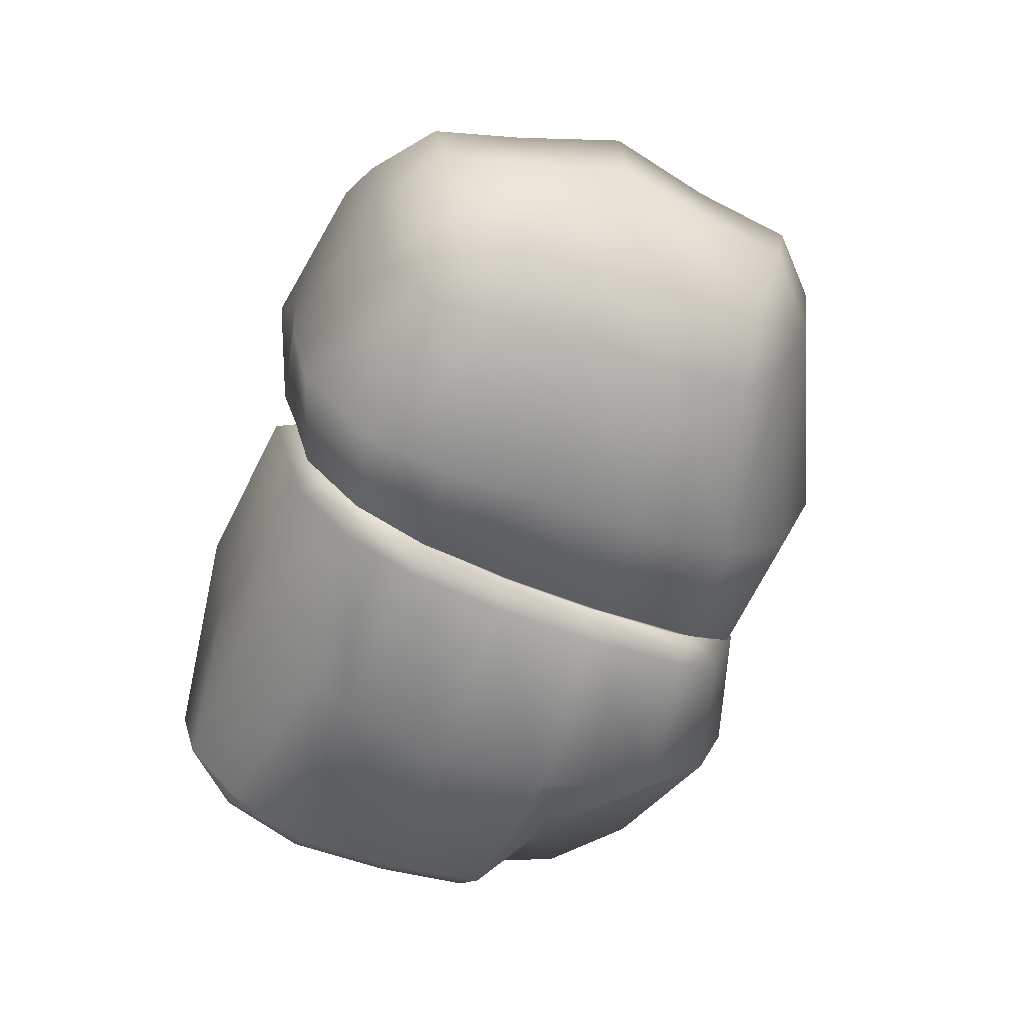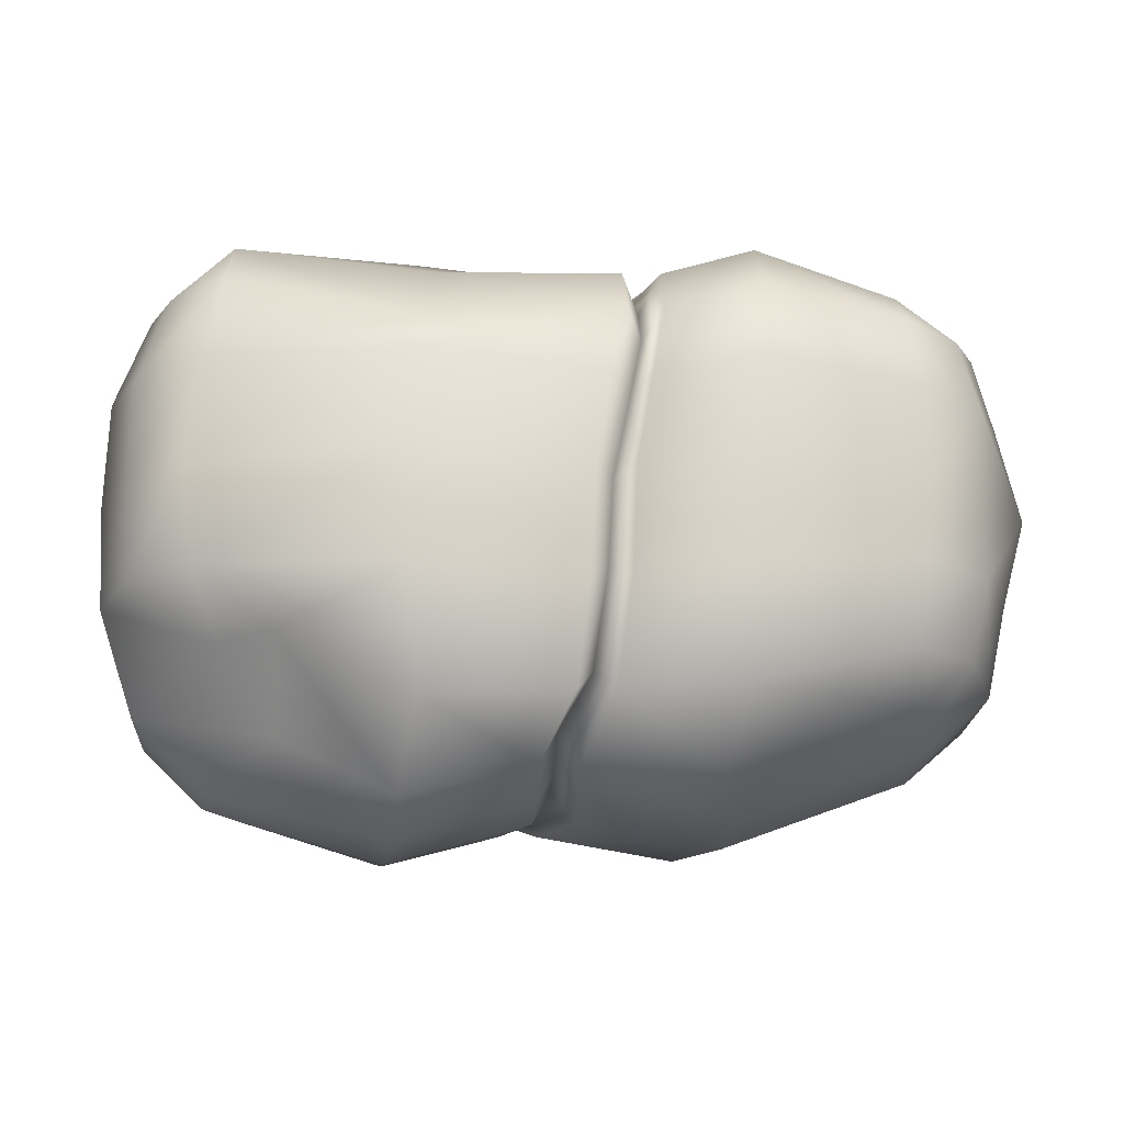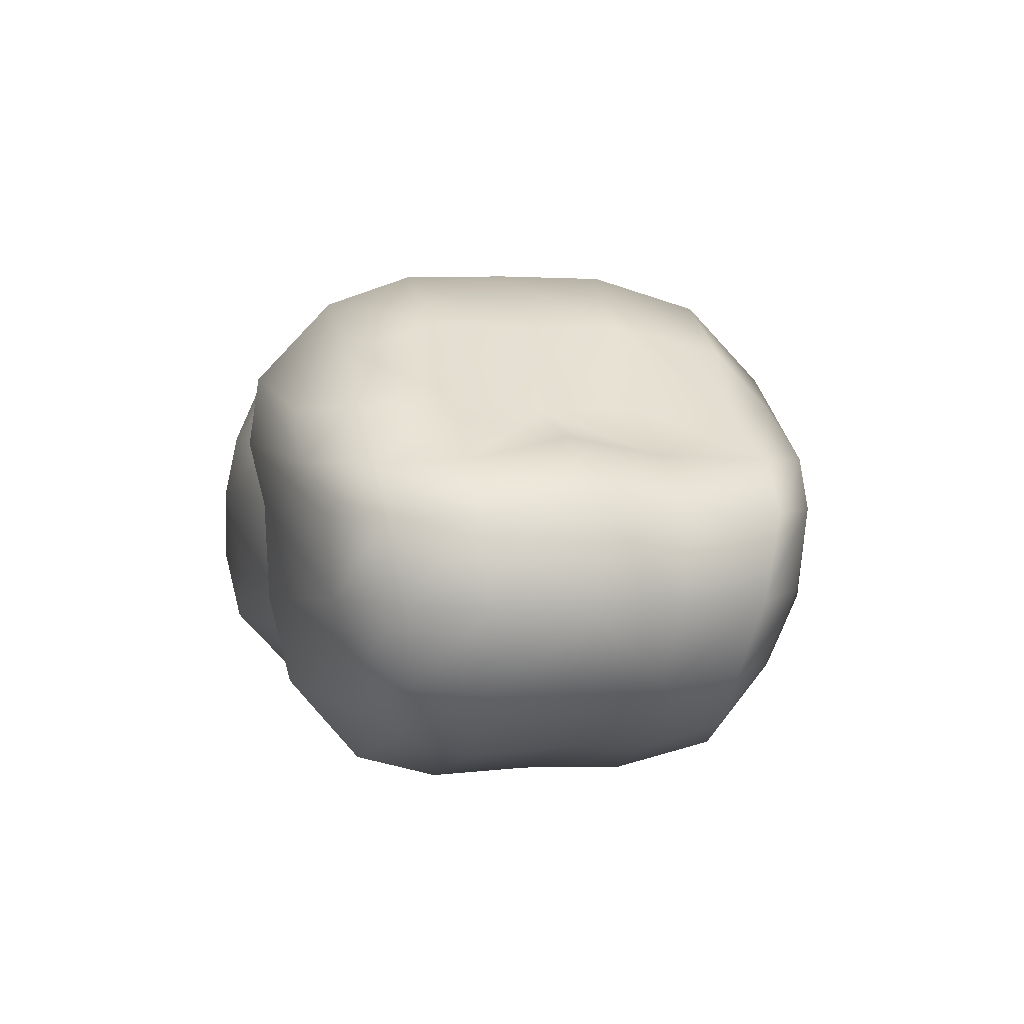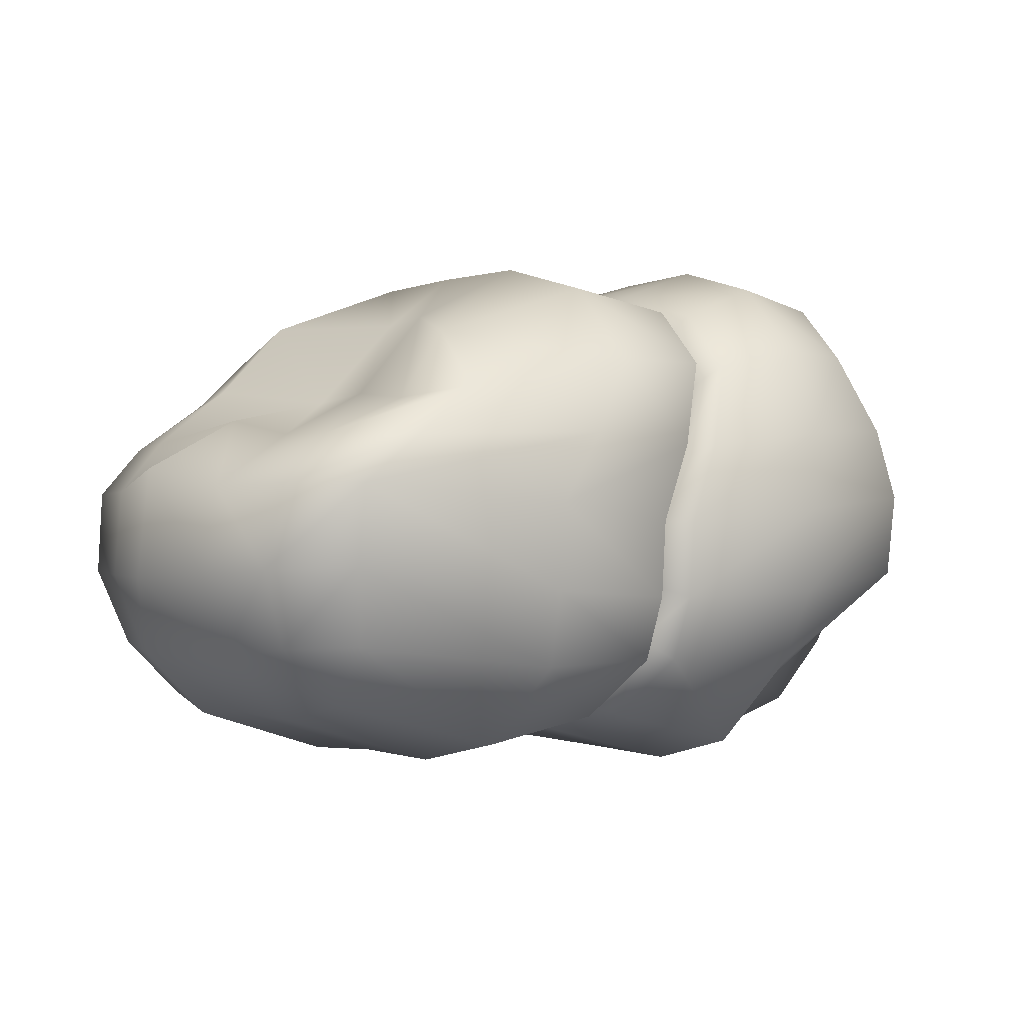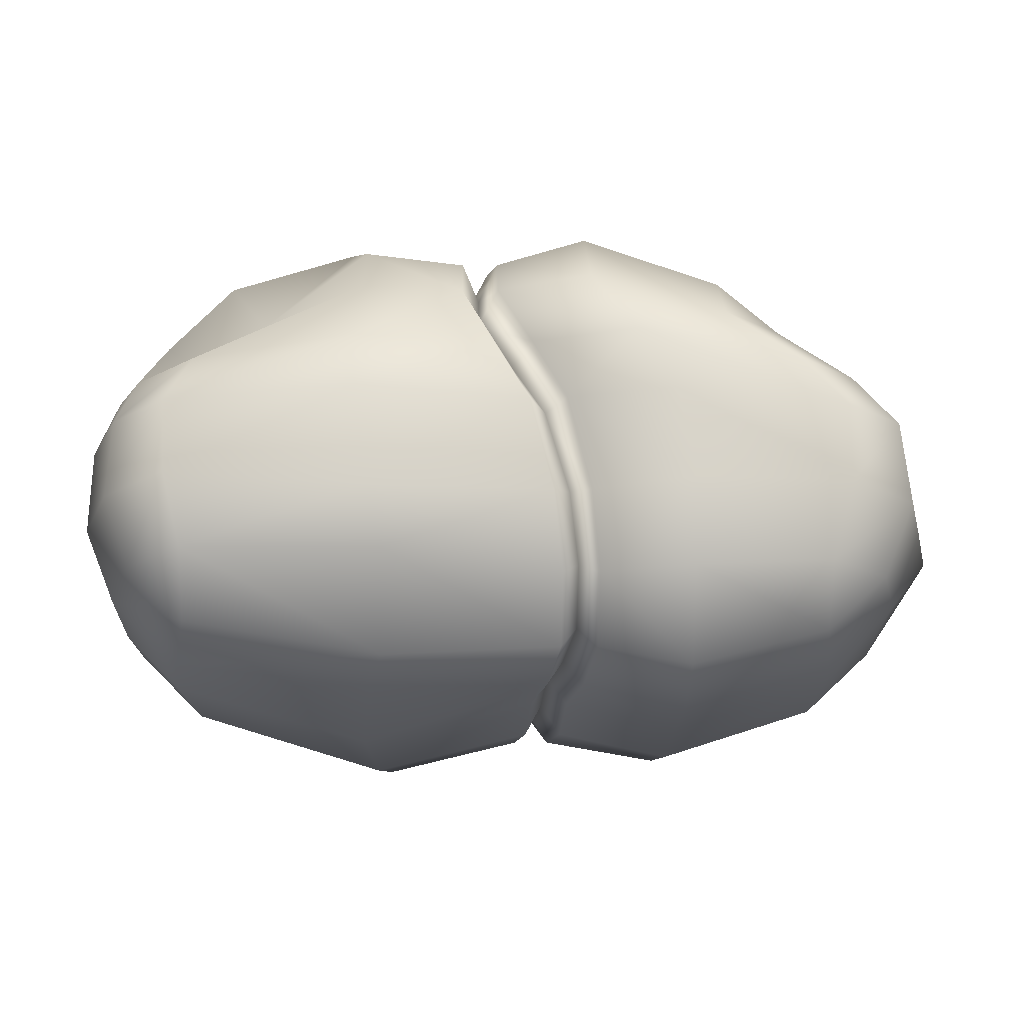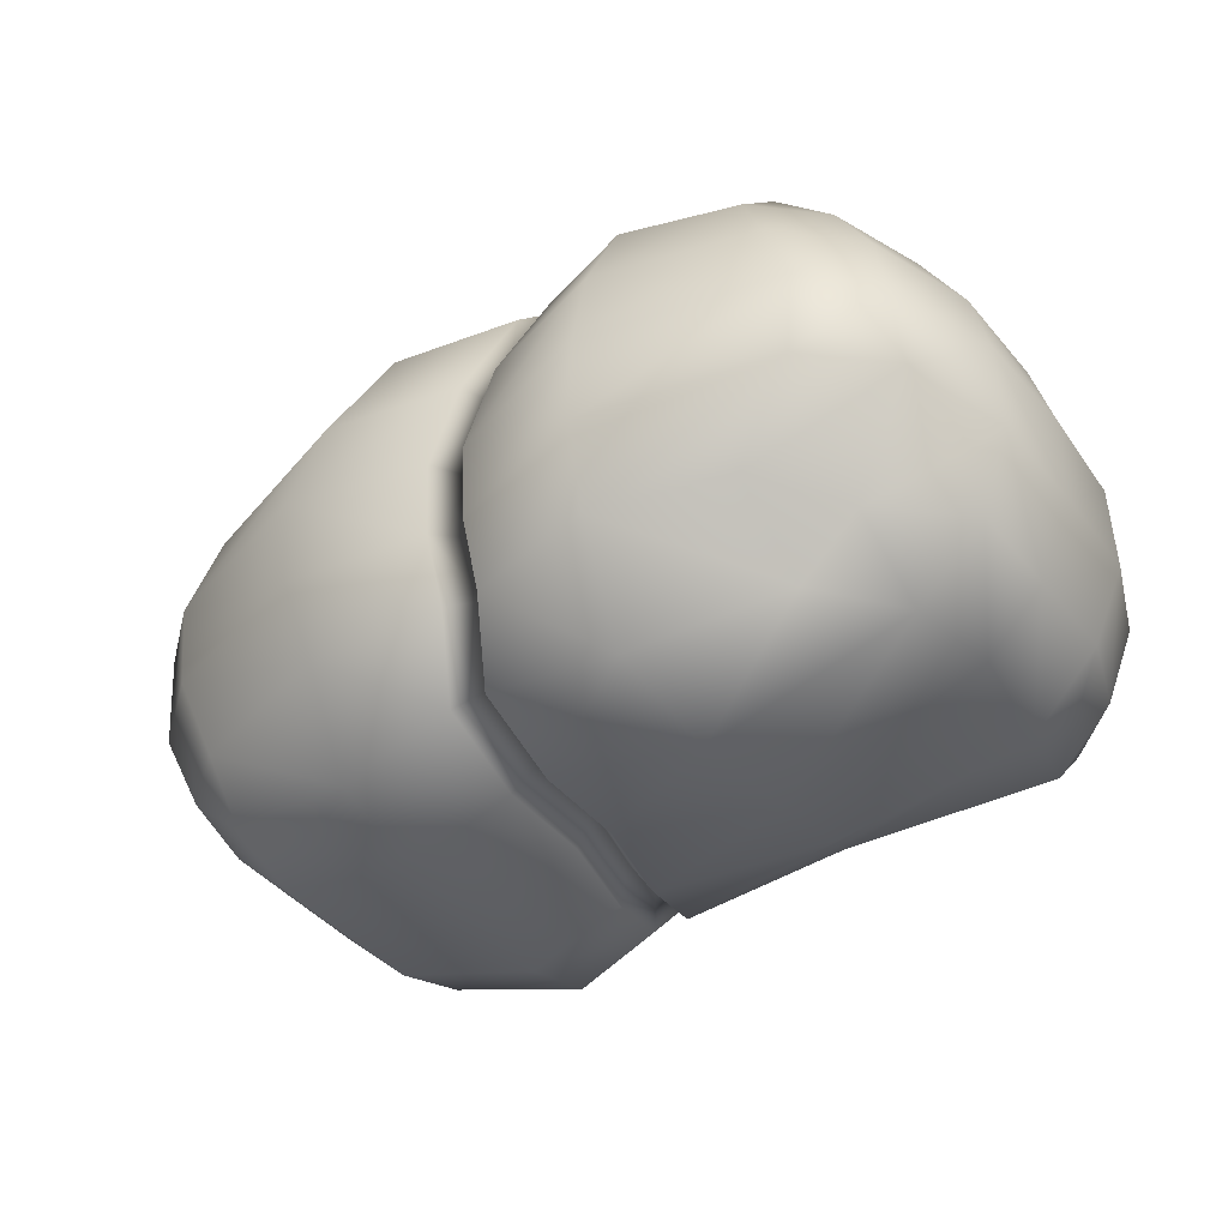
<metadata>
{"format":"obj","ext":"obj","renderer":"f3d","projection":"perspective","resolution":1024,"background":"white","views":[{"elev":-58.5,"azim":72.3,"up":"+Y"},{"elev":-16.5,"azim":-2.8,"up":"+Z"},{"elev":2.8,"azim":76.8,"up":"+Y"},{"elev":-1.7,"azim":142.6,"up":"+Y"},{"elev":-21.0,"azim":0.1,"up":"+Y"},{"elev":-40.8,"azim":-145.1,"up":"+Y"}]}
</metadata>
<code>
g default
v -4.613 33.44 -0.249
v 3.165 2.376 -0.249
v 2.903 18.74 16.66
v -34.28 18.98 0
v -0.6923 16.46 -20.09
v 33.93 20.5 -0.04886
v -24.74 2.472 14.67
v -24.63 6.96 18.87
v -29.19 6.867 14.56
v 5.429 7.139 14.21
v 5.339 3.223 10.54
v -19.99 25.17 13.95
v -20.08 29.59 9.704
v -24.58 25.26 9.618
v -2.452 31.44 10.5
v -2.36 27.57 14.26
v -22.09 35.34 -14.67
v -22.02 30.93 -18.92
v -26.58 31.02 -14.55
v -5.956 27.57 -17.81
v -6.048 31.44 -14.1
v -20.37 7.39 -18.27
v -20.47 2.913 -11.56
v -24.92 7.297 -11.41
v 1.743 3.225 -14.15
v -0.6269 7.138 -17.81
v -26.56 18.98 18.86
v -31.07 18.96 14.56
v 29.36 6.805 12.24
v 24.85 6.99 15.83
v 24.71 2.48 12.36
v 26.38 18.98 17.94
v 30.87 18.96 14.09
v -24.53 36.41 -0.01233
v -28.97 31.18 0
v 21.54 26.67 14.57
v 16.85 30.93 14.69
v 17.02 26.49 18.87
v 11.6 33.03 -0.01207
v 18.31 26.27 0
v -31.06 18.96 -16.87
v -26.58 18.98 -21.19
v 20.45 25.68 -14.58
v 17.04 26.51 -18.93
v 16.85 30.93 -14.74
v 26.41 18.98 -18.78
v 30.87 18.96 -14.91
v -27.19 1.49 -0.01221
v -31.58 5.897 0
v 29.35 6.794 -12.26
v 24.71 2.48 -12.41
v 24.87 6.977 -15.89
v 25.76 1.495 -0.01425
v 30.29 5.764 -0.004218
v 4.572 18.98 19.35
v 6.996 5.619 16.91
v 6.902 1.077 12.66
v 4.742 0.09454 -0.000756
v 3.307 1.08 -16.04
v 0.9417 5.617 -20.29
v 0.9776 16.51 -22.56
v -4.388 29.33 -20.29
v -4.486 33.82 -15.99
v -3.039 35.92 -0.000763
v -0.8909 33.83 12.61
v -0.7936 29.33 16.91
v 1.592 18.98 19.33
v 4.153 5.601 16.88
v 4.062 1.06 12.63
v 1.77 0.07695 -0.000631
v 0.4662 1.062 -16.05
v -1.903 5.599 -20.3
v -2.005 16.48 -22.57
v -7.232 29.31 -20.3
v -7.322 33.81 -16
v -6.004 35.9 -0.000637
v -3.727 33.81 12.58
v -3.635 29.31 16.88
v 12.93 19.16 20.72
v 14.06 5.503 18.95
v 14.03 -0.6515 13.68
v 13.56 -2.091 0.156
v 12.57 -0.7322 -15.51
v 11.24 5.348 -21.13
v 12.2 17.66 -24.09
v 4.846 28.95 -22.25
v 4.68 35 -16.47
v 5.673 37.47 0.1481
v 6.154 34.96 14.66
v 6.486 28.9 20.41
v -14.66 38.59 0.1282
v -11.62 34.88 12.57
v -11.51 29.19 17.99
v -11.75 19.17 21.31
v -9.696 7.43 17.52
v -9.807 0.8288 11.41
v -11.69 -3.13 0.2183
v -10.45 -1.418 -16.85
v -11.75 5.275 -22.67
v -12.82 17.68 -25.42
v -13.77 30.78 -21.62
v -13.84 36.44 -16.19
v 14.19 11.97 20.52
v 26.44 12.9 17.41
v 31.71 12.66 13.06
v 34.84 12.09 -0.02817
v 31.72 12.65 -13.53
v 26.48 12.89 -17.92
v 12.13 11.1 -23.44
v 0.9834 10.59 -22.15
v -0.6439 11.4 -19.57
v -1.936 10.57 -22.16
v -12.32 10.96 -25.02
v -25.93 12.49 -20.93
v -31.23 12.4 -15.83
v -34.18 11.91 0.002289
v -31.3 12.51 14.94
v -25.99 12.6 19.98
v -10.84 11.62 19.79
v 3.485 11.8 18.27
v 4.771 12.54 15.75
v 6.403 11.81 18.25
v 9.965 23.79 21.52
v 22.21 22.62 19.16
v 27.34 22.73 14.46
v 26.45 24.49 -0.02813
v 27.33 22.73 -14.96
v 22.23 22.62 -19.7
v 8.959 23.03 -24.19
v -1.405 22.58 -22.47
v -3.039 21.72 -19.93
v -4.34 22.56 -22.48
v -13.28 23.86 -24.61
v -24.64 24.64 -21
v -29.84 24.69 -15.98
v -32.71 24.53 0.001837
v -29.69 23.16 12.75
v -24.58 23.09 17.6
v -11.86 23.89 20.32
v -0.986 23.84 18.64
v 0.3081 22.89 16.22
v 1.939 23.86 18.89
v -13.16 37.67 6.919
v -4.75 35.78 6.849
v -3.412 33.25 5.596
v -1.844 35.8 6.864
v 5.947 37.3 8.044
v 17.41 33.07 7.988
v 23 27.43 7.931
v 28.81 22.96 7.876
v 32.34 18.97 7.701
v 33.17 12.3 7.161
v 30.73 6.179 6.732
v 25.28 1.057 6.806
v 13.88 -2.351 7.563
v 5.943 -0.2878 6.902
v 4.372 2.051 5.635
v 3.03 -0.3047 6.887
v -10.83 -0.7604 8.324
v -26.16 0.9603 7.98
v -31.49 6.296 7.921
v -33.9 12.16 8.123
v -33.81 18.97 7.918
v -32.18 23.82 6.938
v -28.63 29.41 5.814
v -23.44 34.97 5.854
v -14.6 38.81 -7.915
v -6.897 35.96 -7.912
v -5.553 33.43 -7.095
v -3.982 35.98 -7.909
v 5.127 37.41 -8.092
v 13.64 32.98 -7.317
v 19.28 26.55 -7.22
v 26.21 23.04 -7.44
v 32.26 18.97 -7.46
v 33.09 12.28 -6.777
v 30.62 6.147 -6.143
v 25.31 1.166 -6.24
v 13.25 -2.401 -7.634
v 4.329 -0.3263 -8.001
v 2.747 2.026 -7.192
v 1.407 -0.3434 -8.005
v -11.05 -3.412 -8.296
v -26.23 1.086 -7.303
v -31.41 6.262 -7.226
v -33.86 12.08 -7.849
v -33.94 18.97 -8.359
v -32.5 24.76 -7.912
v -28.85 31.49 -7.158
v -23.63 37.15 -7.224
g LargeCliffRock01:pCube23
f 160 161 49 48
f 68 69 11 10
f 117 118 27 28
f 80 81 31 30
f 12 14 137 138
f 77 78 16 15
f 165 166 34 35
f 89 90 38 37
f 17 19 189 190
f 74 75 21 20
f 19 18 134 135
f 86 87 45 44
f 114 115 41 42
f 71 72 26 25
f 24 23 184 185
f 83 84 52 51
f 153 154 53 54
f 104 105 33 32
f 124 125 36 38
f 148 149 40 39
f 172 173 43 45
f 44 43 127 128
f 46 47 107 108
f 51 50 177 178
f 120 121 3 67
f 144 145 1 76
f 73 5 111 112
f 70 2 157 158
f 152 106 6 151
f 116 162 163 4
f 147 148 39 88
f 109 85 46 108
f 155 82 53 154
f 79 103 104 32
f 171 172 45 87
f 168 169 21 75
f 115 186 187 41
f 71 25 181 182
f 178 179 83 51
f 175 176 107 47
f 90 123 124 38
f 78 140 141 16
f 136 164 165 35
f 135 188 189 19
f 74 20 131 132
f 128 129 86 44
f 173 174 127 43
f 150 126 40 149
f 7 8 9
f 12 13 14
f 17 18 19
f 22 23 24
f 29 30 31
f 36 37 38
f 43 44 45
f 50 51 52
f 3 121 122 55
f 10 11 57 56
f 157 2 58 156
f 59 180 181 25
f 25 26 60 59
f 111 5 61 110
f 62 130 131 20
f 20 21 63 62
f 169 170 63 21
f 145 146 64 1
f 15 16 66 65
f 16 141 142 66
f 119 120 67 94
f 95 96 69 68
f 97 70 158 159
f 98 71 182 183
f 98 99 72 71
f 100 73 112 113
f 101 74 132 133
f 101 102 75 74
f 102 167 168 75
f 143 144 76 91
f 92 93 78 77
f 139 140 78 93
f 55 122 103 79
f 56 57 81 80
f 156 58 82 155
f 83 179 180 59
f 59 60 84 83
f 110 61 85 109
f 86 129 130 62
f 62 63 87 86
f 170 171 87 63
f 146 147 88 64
f 65 66 90 89
f 66 142 123 90
f 166 143 91 34
f 13 12 93 92
f 138 139 93 12
f 118 119 94 27
f 8 7 96 95
f 48 97 159 160
f 23 98 183 184
f 23 22 99 98
f 42 100 113 114
f 18 101 133 134
f 18 17 102 101
f 190 167 102 17
f 103 80 30 104
f 30 29 105 104
f 153 54 106 152
f 107 176 177 50
f 108 107 50 52
f 84 109 108 52
f 60 110 109 84
f 26 111 110 60
f 112 111 26 72
f 113 112 72 99
f 114 113 99 22
f 22 24 115 114
f 24 185 186 115
f 49 161 162 116
f 9 8 118 117
f 8 95 119 118
f 95 68 120 119
f 68 10 121 120
f 122 121 10 56
f 103 122 56 80
f 123 79 32 124
f 32 33 125 124
f 151 6 126 150
f 127 174 175 47
f 128 127 47 46
f 46 85 129 128
f 130 129 85 61
f 131 130 61 5
f 132 131 5 73
f 133 132 73 100
f 134 133 100 42
f 135 134 42 41
f 41 187 188 135
f 4 163 164 136
f 138 137 28 27
f 27 94 139 138
f 94 67 140 139
f 141 140 67 3
f 142 141 3 55
f 123 142 55 79
f 92 77 144 143
f 77 15 145 144
f 15 65 146 145
f 65 89 147 146
f 89 37 148 147
f 37 36 149 148
f 125 150 149 36
f 33 151 150 125
f 105 152 151 33
f 29 153 152 105
f 29 31 154 153
f 81 155 154 31
f 57 156 155 81
f 11 157 156 57
f 158 157 11 69
f 159 158 69 96
f 160 159 96 7
f 7 9 161 160
f 162 161 9 117
f 163 162 117 28
f 164 163 28 137
f 165 164 137 14
f 14 13 166 165
f 13 92 143 166
f 167 91 76 168
f 76 1 169 168
f 1 64 170 169
f 64 88 171 170
f 88 39 172 171
f 39 40 173 172
f 40 126 174 173
f 175 174 126 6
f 6 106 176 175
f 177 176 106 54
f 178 177 54 53
f 53 82 179 178
f 180 179 82 58
f 181 180 58 2
f 182 181 2 70
f 183 182 70 97
f 184 183 97 48
f 185 184 48 49
f 186 185 49 116
f 187 186 116 4
f 188 187 4 136
f 189 188 136 35
f 190 189 35 34
f 34 91 167 190

</code>
